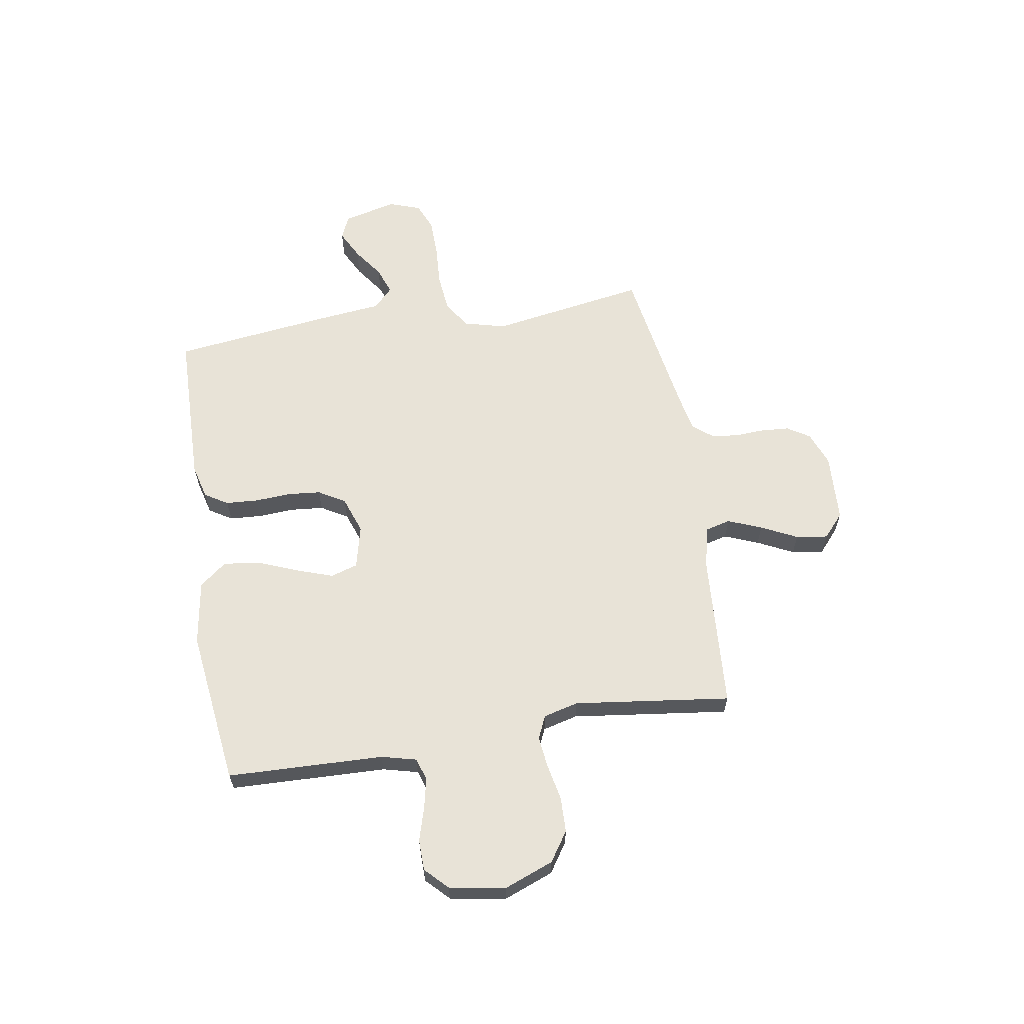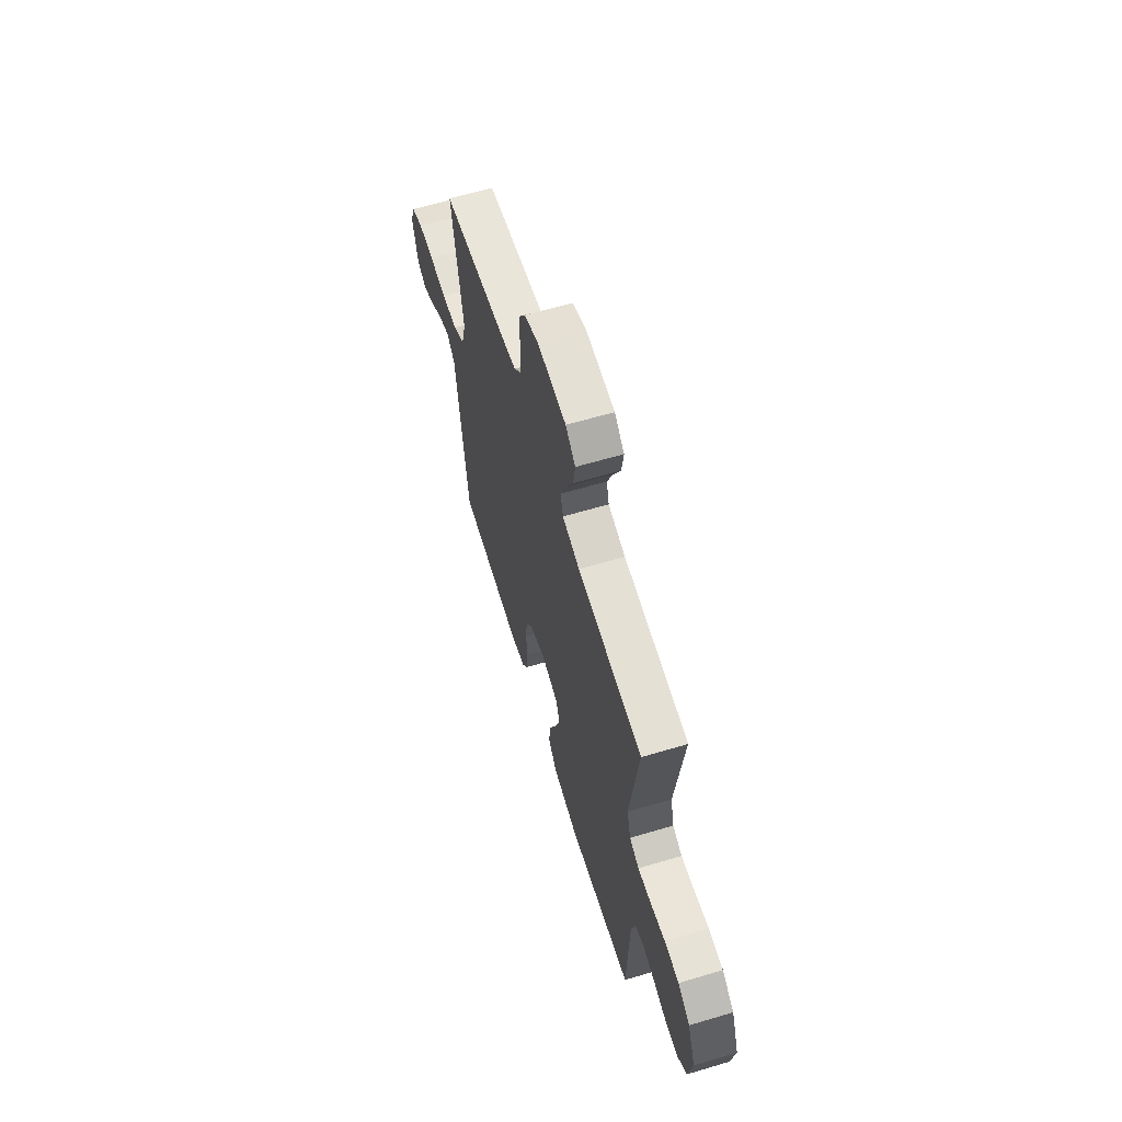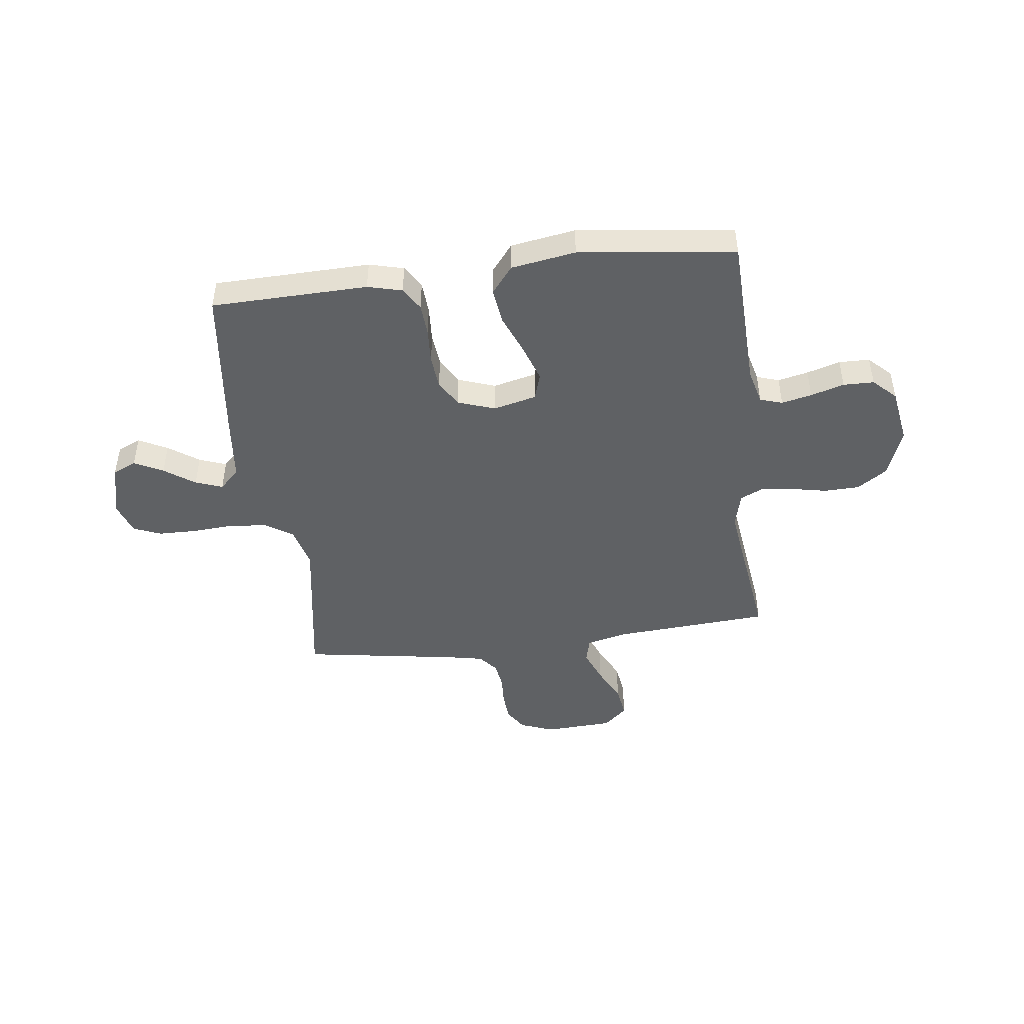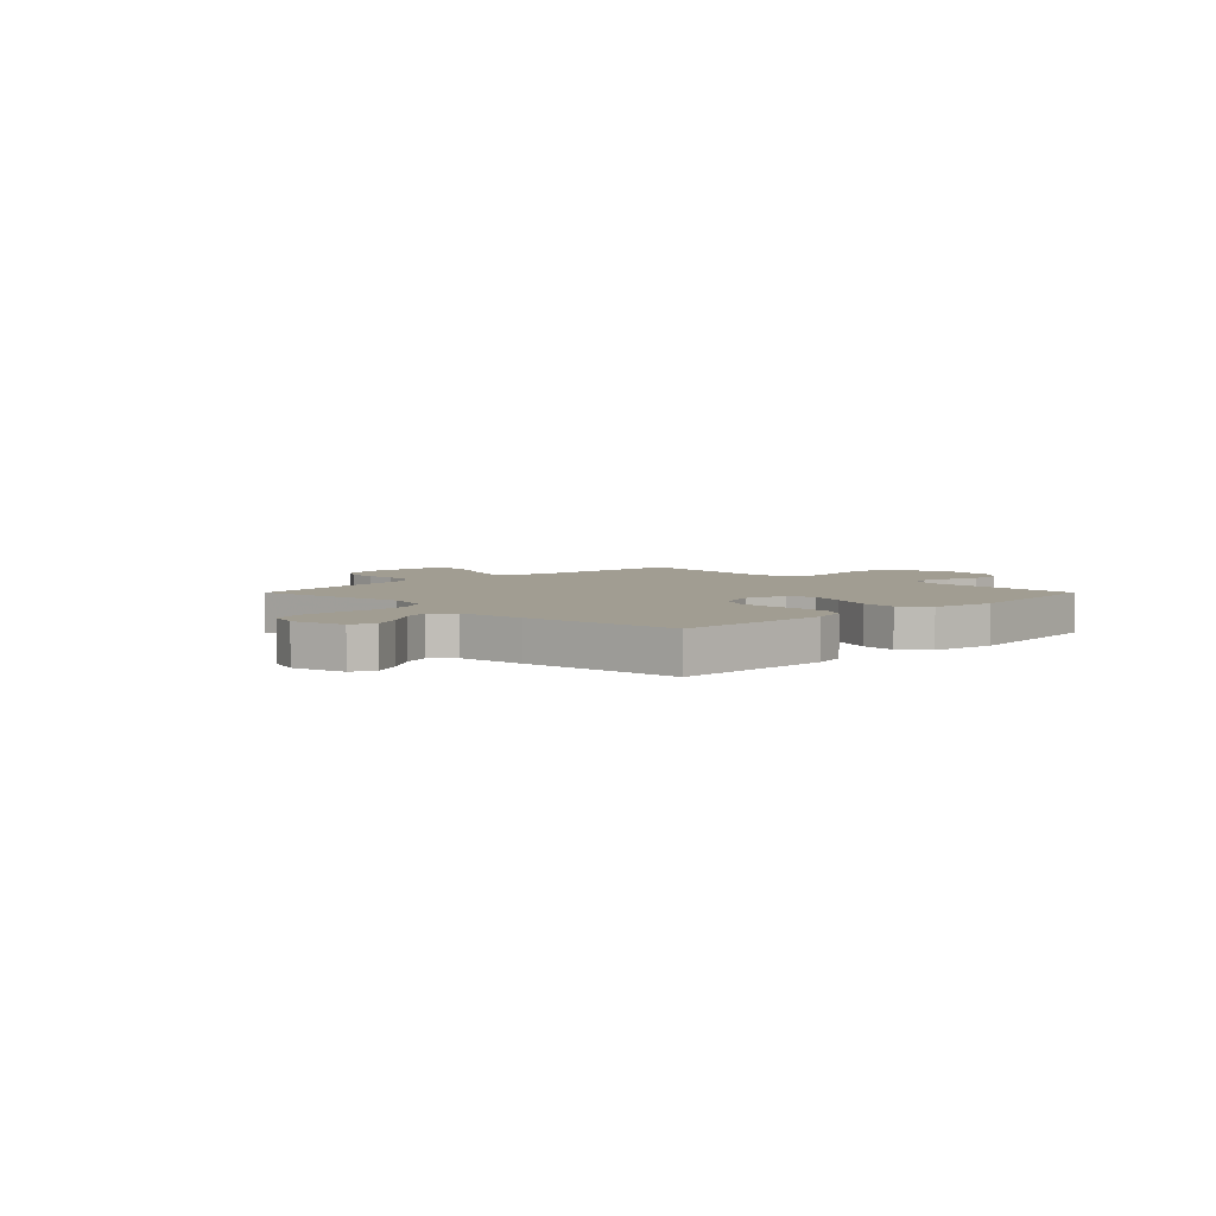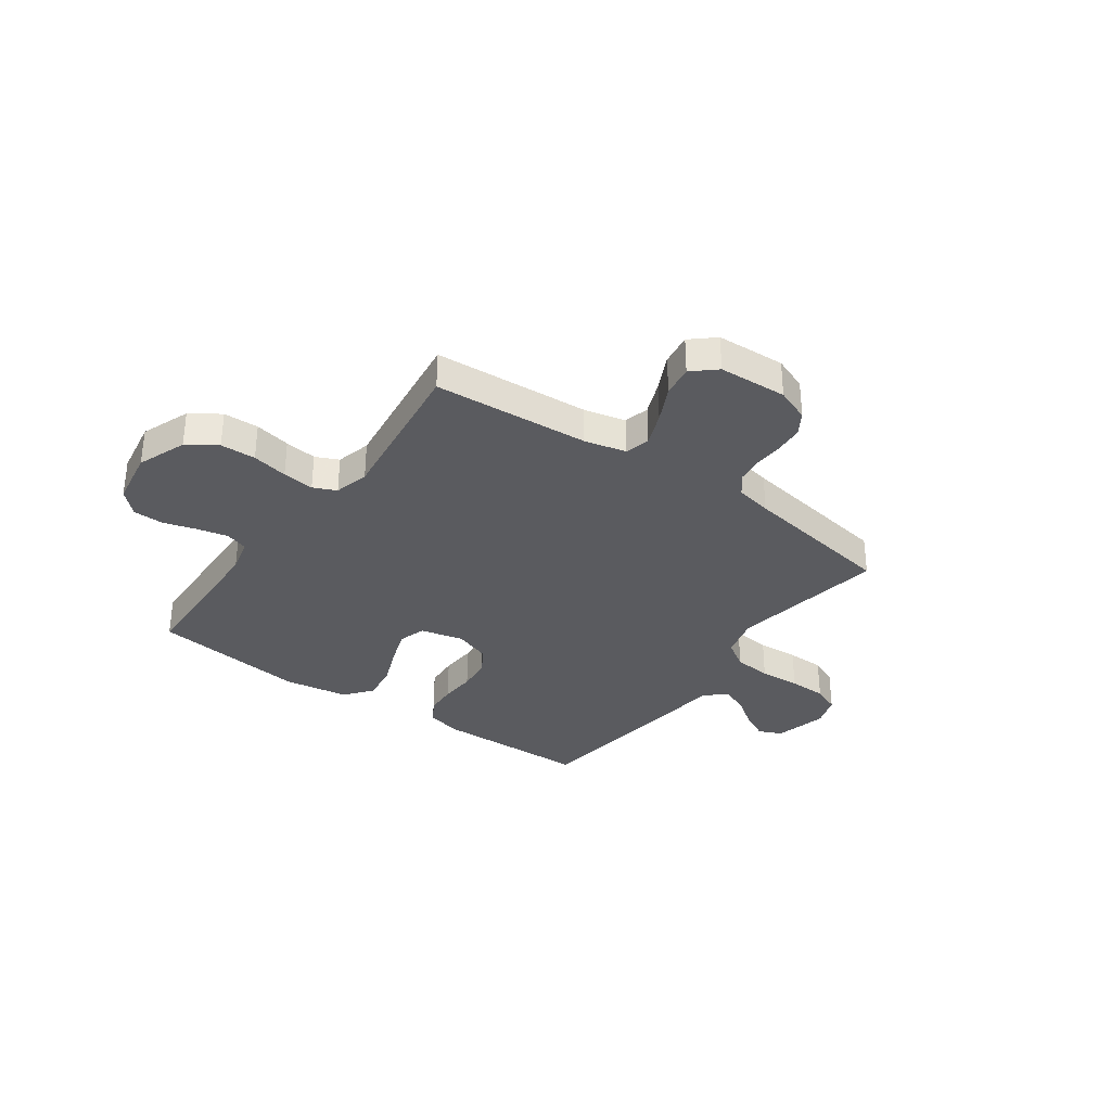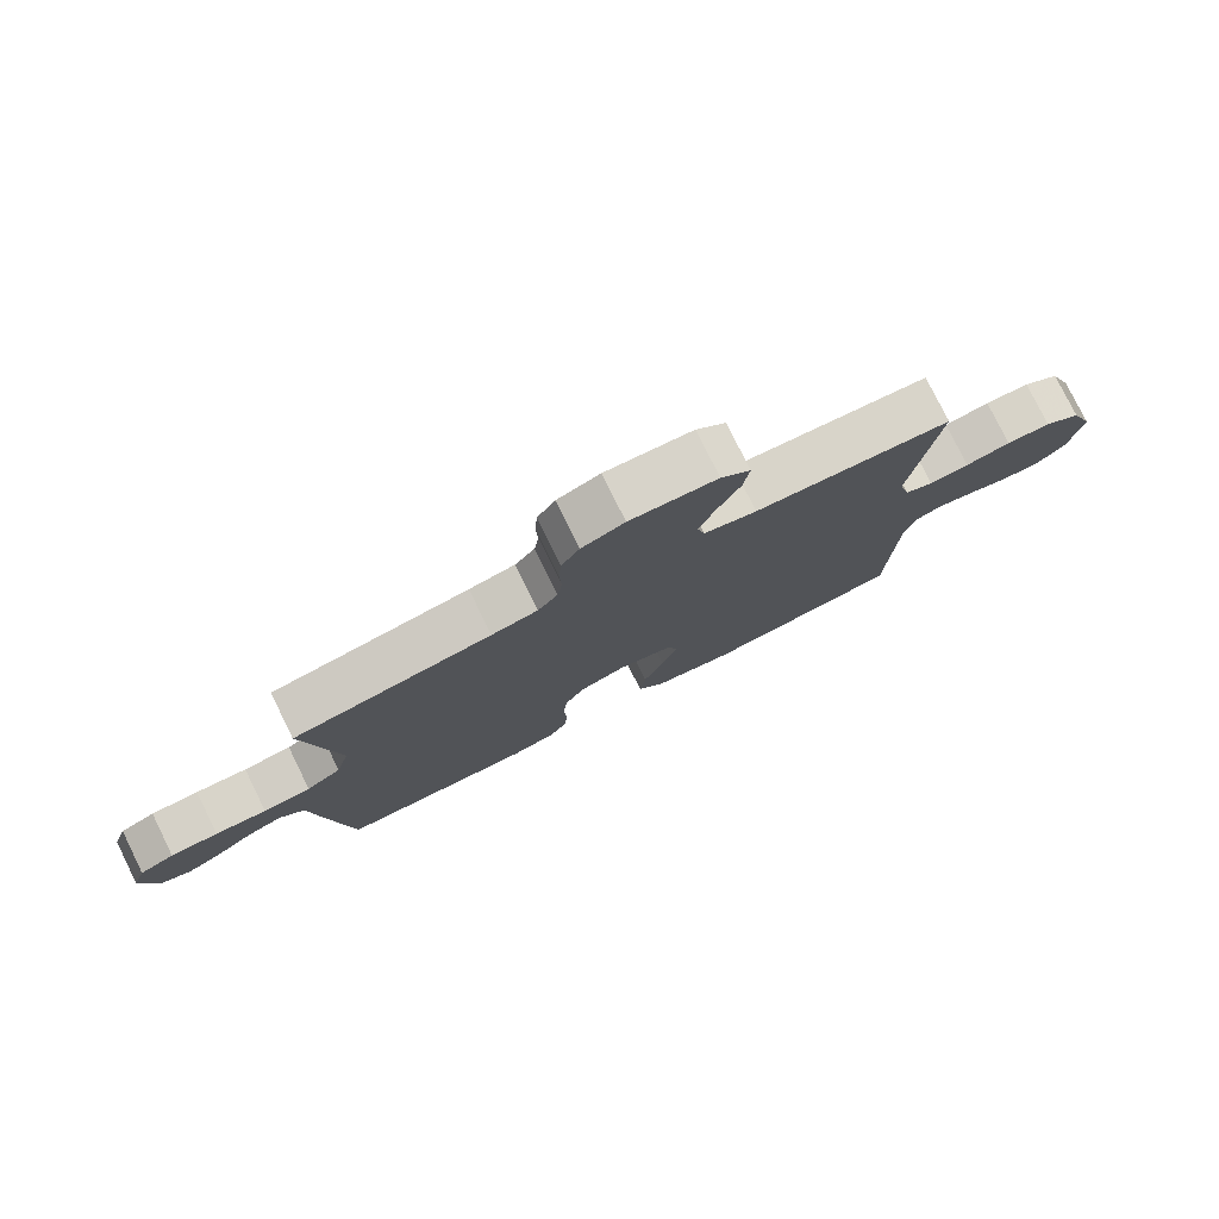
<metadata>
{"format":"obj","ext":"obj","renderer":"f3d","projection":"perspective","resolution":1024,"background":"white","views":[{"elev":62.0,"azim":-99.4,"up":"+Y"},{"elev":62.6,"azim":-106.8,"up":"+Z"},{"elev":-46.1,"azim":-172.8,"up":"+Y"},{"elev":4.6,"azim":135.0,"up":"+Y"},{"elev":-33.3,"azim":-35.7,"up":"+Y"},{"elev":78.4,"azim":153.7,"up":"+Z"}]}
</metadata>
<code>
v -0.5 0.07 -0.5
v -0.51 0.07 -0.2
v -0.527 0.07 -0.133
v -0.57 0.07 -0.119
v -0.628 0.07 -0.132
v -0.692 0.07 -0.151
v -0.751 0.07 -0.15
v -0.794 0.07 -0.108
v -0.812 0.07 0
v -0.776 0.07 0.094
v -0.72 0.07 0.132
v -0.652 0.07 0.134
v -0.583 0.07 0.12
v -0.522 0.07 0.113
v -0.478 0.07 0.133
v -0.461 0.07 0.2
v -0.5 0.07 0.5
v -0.2 0.07 0.521
v -0.12 0.07 0.54
v -0.108 0.07 0.588
v -0.134 0.07 0.653
v -0.168 0.07 0.722
v -0.177 0.07 0.783
v -0.132 0.07 0.823
v 0 0.07 0.83
v 0.065 0.07 0.805
v 0.092 0.07 0.762
v 0.096 0.07 0.707
v 0.093 0.07 0.65
v 0.1 0.07 0.599
v 0.13 0.07 0.562
v 0.2 0.07 0.548
v 0.5 0.07 0.5
v 0.451 0.07 0.2
v 0.472 0.07 0.12
v 0.525 0.07 0.086
v 0.598 0.07 0.079
v 0.677 0.07 0.084
v 0.75 0.07 0.083
v 0.803 0.07 0.061
v 0.824 0.07 0
v 0.799 0.07 -0.102
v 0.754 0.07 -0.122
v 0.699 0.07 -0.094
v 0.641 0.07 -0.053
v 0.589 0.07 -0.034
v 0.551 0.07 -0.071
v 0.537 0.07 -0.2
v 0.5 0.07 -0.5
v 0.2 0.07 -0.507
v 0.134 0.07 -0.49
v 0.107 0.07 -0.446
v 0.103 0.07 -0.384
v 0.107 0.07 -0.316
v 0.101 0.07 -0.252
v 0.071 0.07 -0.201
v 0 0.07 -0.176
v -0.083 0.07 -0.196
v -0.099 0.07 -0.248
v -0.075 0.07 -0.318
v -0.044 0.07 -0.395
v -0.035 0.07 -0.465
v -0.076 0.07 -0.517
v -0.2 0.07 -0.537
v -0.5 0 -0.5
v -0.51 0 -0.2
v -0.527 0 -0.133
v -0.57 0 -0.119
v -0.628 0 -0.132
v -0.692 0 -0.151
v -0.751 0 -0.15
v -0.794 0 -0.108
v -0.812 0 0
v -0.776 0 0.094
v -0.72 0 0.132
v -0.652 0 0.134
v -0.583 0 0.12
v -0.522 0 0.113
v -0.478 0 0.133
v -0.461 0 0.2
v -0.5 0 0.5
v -0.2 0 0.521
v -0.12 0 0.54
v -0.108 0 0.588
v -0.134 0 0.653
v -0.168 0 0.722
v -0.177 0 0.783
v -0.132 0 0.823
v 0 0 0.83
v 0.065 0 0.805
v 0.092 0 0.762
v 0.096 0 0.707
v 0.093 0 0.65
v 0.1 0 0.599
v 0.13 0 0.562
v 0.2 0 0.548
v 0.5 0 0.5
v 0.451 0 0.2
v 0.472 0 0.12
v 0.525 0 0.086
v 0.598 0 0.079
v 0.677 0 0.084
v 0.75 0 0.083
v 0.803 0 0.061
v 0.824 0 0
v 0.799 0 -0.102
v 0.754 0 -0.122
v 0.699 0 -0.094
v 0.641 0 -0.053
v 0.589 0 -0.034
v 0.551 0 -0.071
v 0.537 0 -0.2
v 0.5 0 -0.5
v 0.2 0 -0.507
v 0.134 0 -0.49
v 0.107 0 -0.446
v 0.103 0 -0.384
v 0.107 0 -0.316
v 0.101 0 -0.252
v 0.071 0 -0.201
v 0 0 -0.176
v -0.083 0 -0.196
v -0.099 0 -0.248
v -0.075 0 -0.318
v -0.044 0 -0.395
v -0.035 0 -0.465
v -0.076 0 -0.517
v -0.2 0 -0.537
f 64 1 2
f 63 64 2
f 62 63 2
f 61 62 2
f 60 61 2
f 59 60 2 3
f 58 59 3 4
f 57 58 4
f 52 53 54
f 51 52 54
f 50 51 54
f 49 50 54
f 48 49 54
f 47 48 54
f 46 47 54 55
f 43 44 45
f 42 43 45
f 41 42 45
f 40 41 45
f 39 40 45
f 38 39 45
f 37 38 45
f 36 37 45 46
f 46 55 56
f 36 46 56
f 35 36 56
f 32 33 34
f 35 56 57
f 34 35 57
f 32 34 57
f 31 32 57
f 27 28 29
f 26 27 29
f 25 26 29
f 24 25 29
f 23 24 29
f 22 23 29
f 21 22 29
f 20 21 29 30
f 16 17 18
f 15 16 18 19
f 11 12 13
f 10 11 13
f 9 10 13
f 8 9 13
f 7 8 13
f 6 7 13
f 5 6 13
f 4 5 13 14
f 57 4 14 15
f 30 31 57
f 20 30 57
f 19 20 57
f 15 19 57
f 66 65 128
f 66 128 127
f 66 127 126
f 66 126 125
f 66 125 124
f 67 66 124 123
f 68 67 123 122
f 68 122 121
f 118 117 116
f 118 116 115
f 118 115 114
f 118 114 113
f 118 113 112
f 118 112 111
f 119 118 111 110
f 109 108 107
f 109 107 106
f 109 106 105
f 109 105 104
f 109 104 103
f 109 103 102
f 109 102 101
f 110 109 101 100
f 120 119 110
f 120 110 100
f 120 100 99
f 98 97 96
f 121 120 99
f 121 99 98
f 121 98 96
f 121 96 95
f 93 92 91
f 93 91 90
f 93 90 89
f 93 89 88
f 93 88 87
f 93 87 86
f 93 86 85
f 94 93 85 84
f 82 81 80
f 83 82 80 79
f 77 76 75
f 77 75 74
f 77 74 73
f 77 73 72
f 77 72 71
f 77 71 70
f 77 70 69
f 78 77 69 68
f 79 78 68 121
f 121 95 94
f 121 94 84
f 121 84 83
f 121 83 79
f 1 65 66 2
f 2 66 67 3
f 3 67 68 4
f 4 68 69 5
f 5 69 70 6
f 6 70 71 7
f 7 71 72 8
f 8 72 73 9
f 9 73 74 10
f 10 74 75 11
f 11 75 76 12
f 12 76 77 13
f 13 77 78 14
f 14 78 79 15
f 15 79 80 16
f 16 80 81 17
f 17 81 82 18
f 18 82 83 19
f 19 83 84 20
f 20 84 85 21
f 21 85 86 22
f 22 86 87 23
f 23 87 88 24
f 24 88 89 25
f 25 89 90 26
f 26 90 91 27
f 27 91 92 28
f 28 92 93 29
f 29 93 94 30
f 30 94 95 31
f 31 95 96 32
f 32 96 97 33
f 33 97 98 34
f 34 98 99 35
f 35 99 100 36
f 36 100 101 37
f 37 101 102 38
f 38 102 103 39
f 39 103 104 40
f 40 104 105 41
f 41 105 106 42
f 42 106 107 43
f 43 107 108 44
f 44 108 109 45
f 45 109 110 46
f 46 110 111 47
f 47 111 112 48
f 48 112 113 49
f 49 113 114 50
f 50 114 115 51
f 51 115 116 52
f 52 116 117 53
f 53 117 118 54
f 54 118 119 55
f 55 119 120 56
f 56 120 121 57
f 57 121 122 58
f 58 122 123 59
f 59 123 124 60
f 60 124 125 61
f 61 125 126 62
f 62 126 127 63
f 63 127 128 64
f 64 128 65 1

</code>
